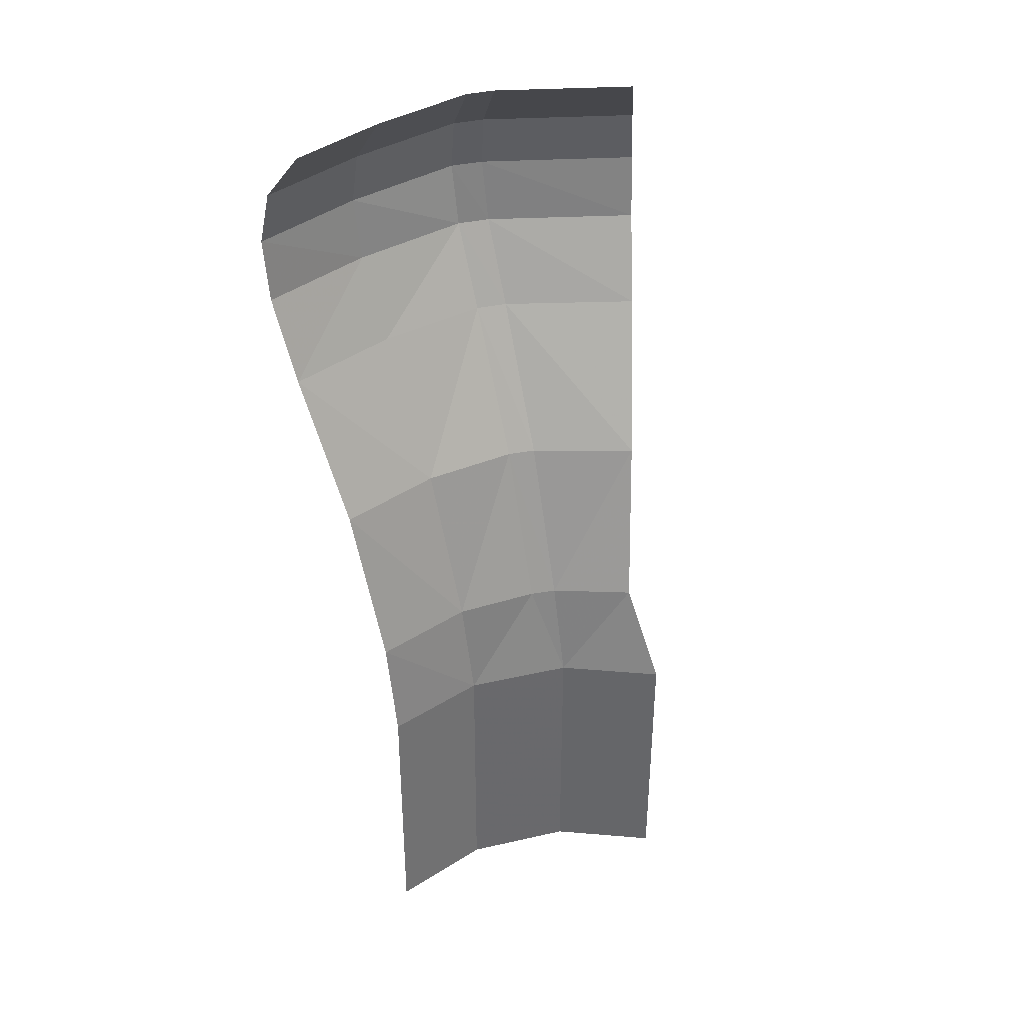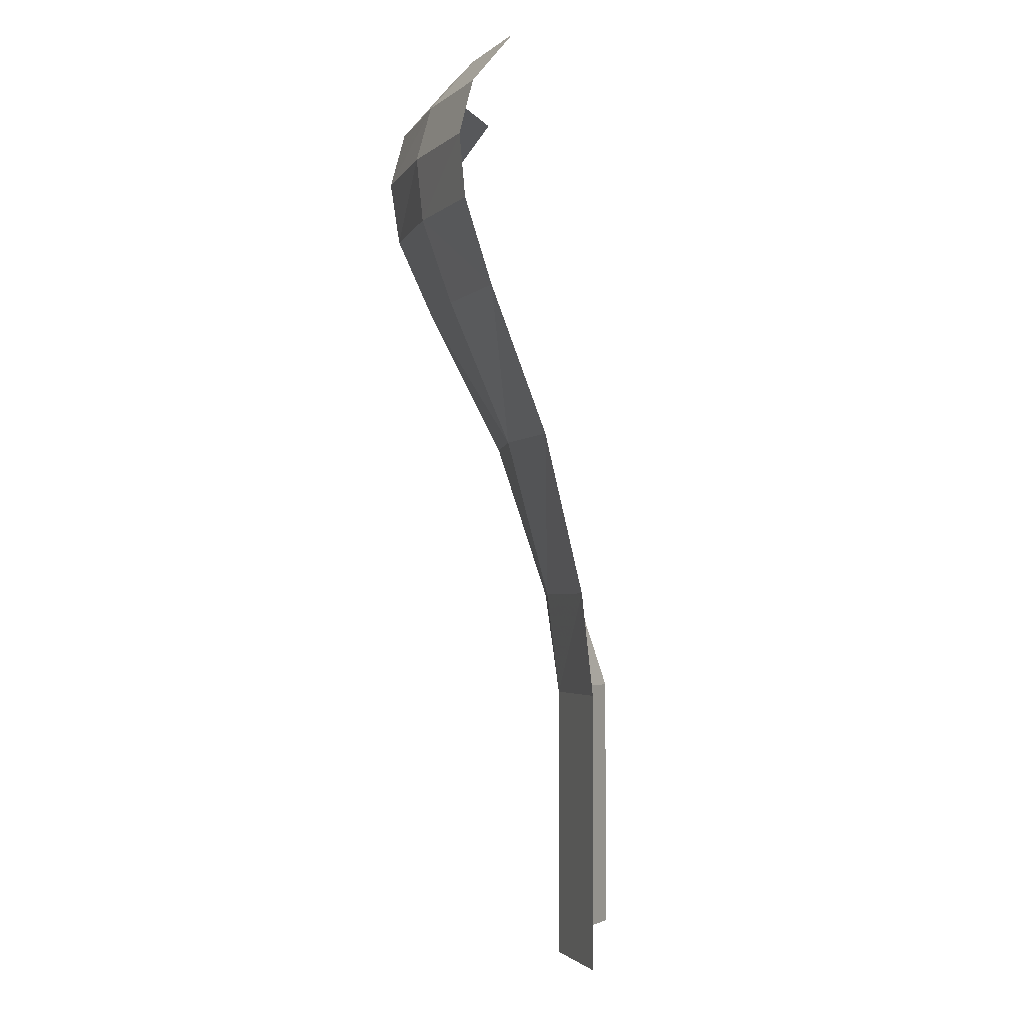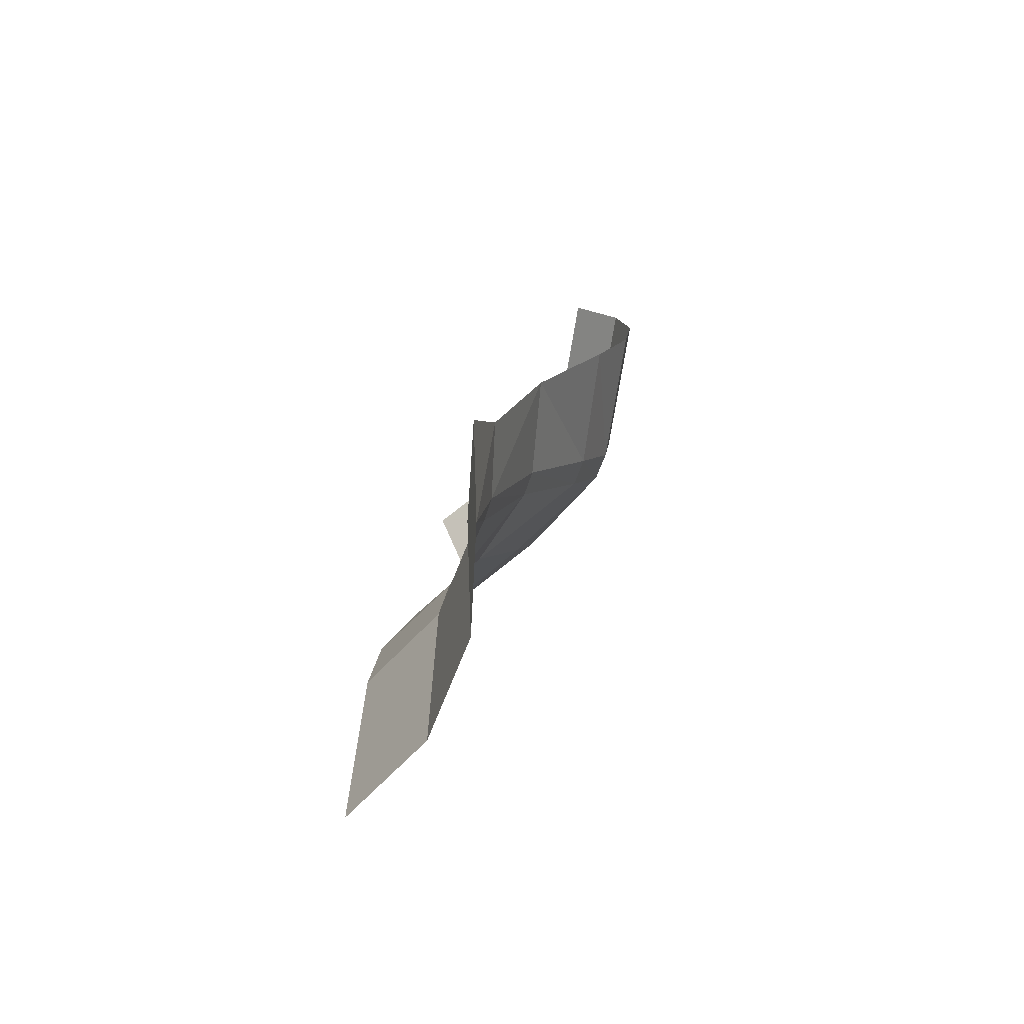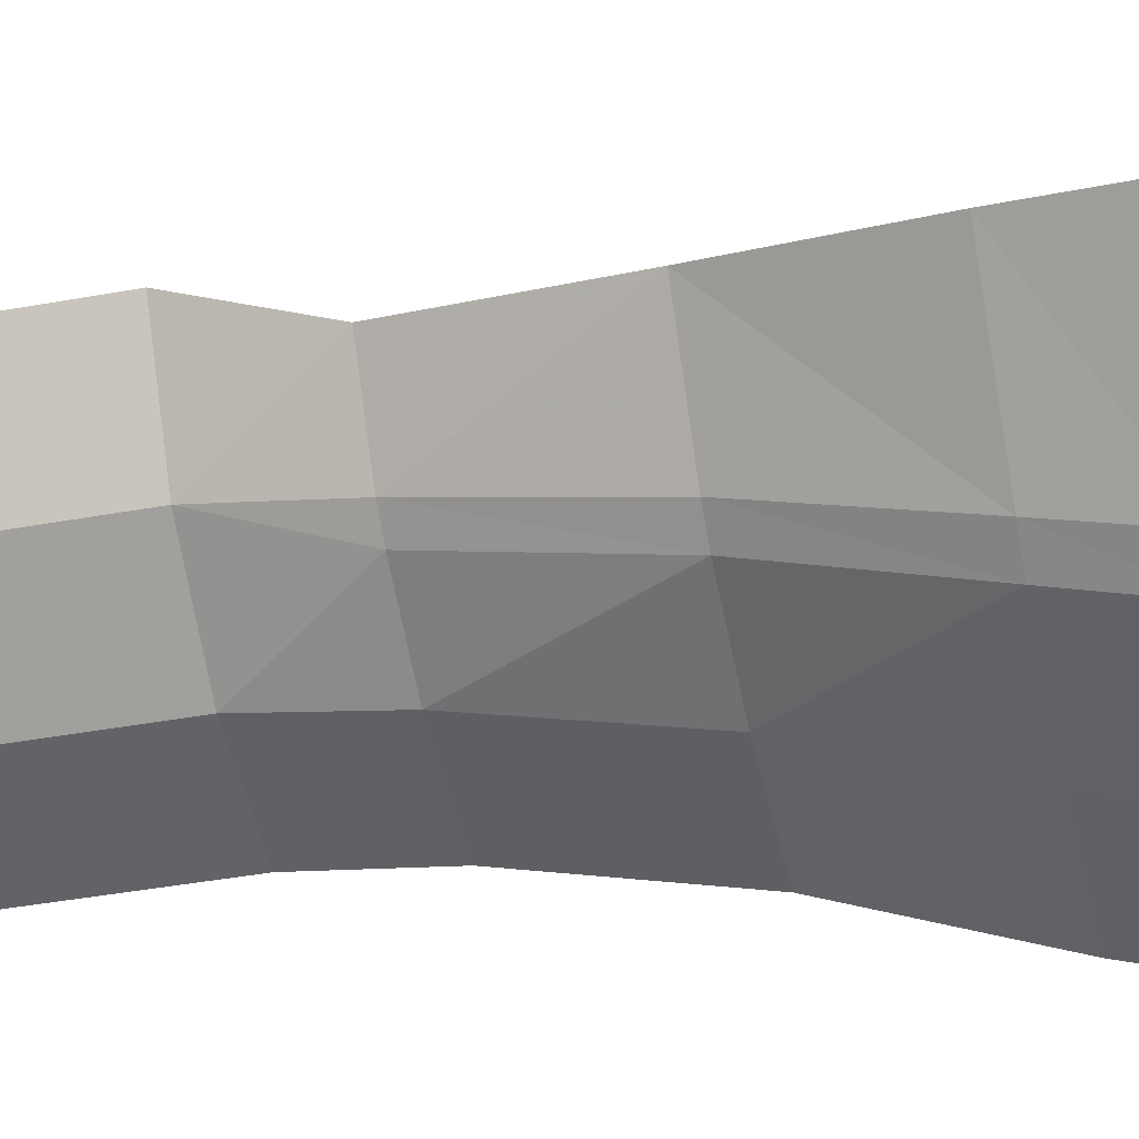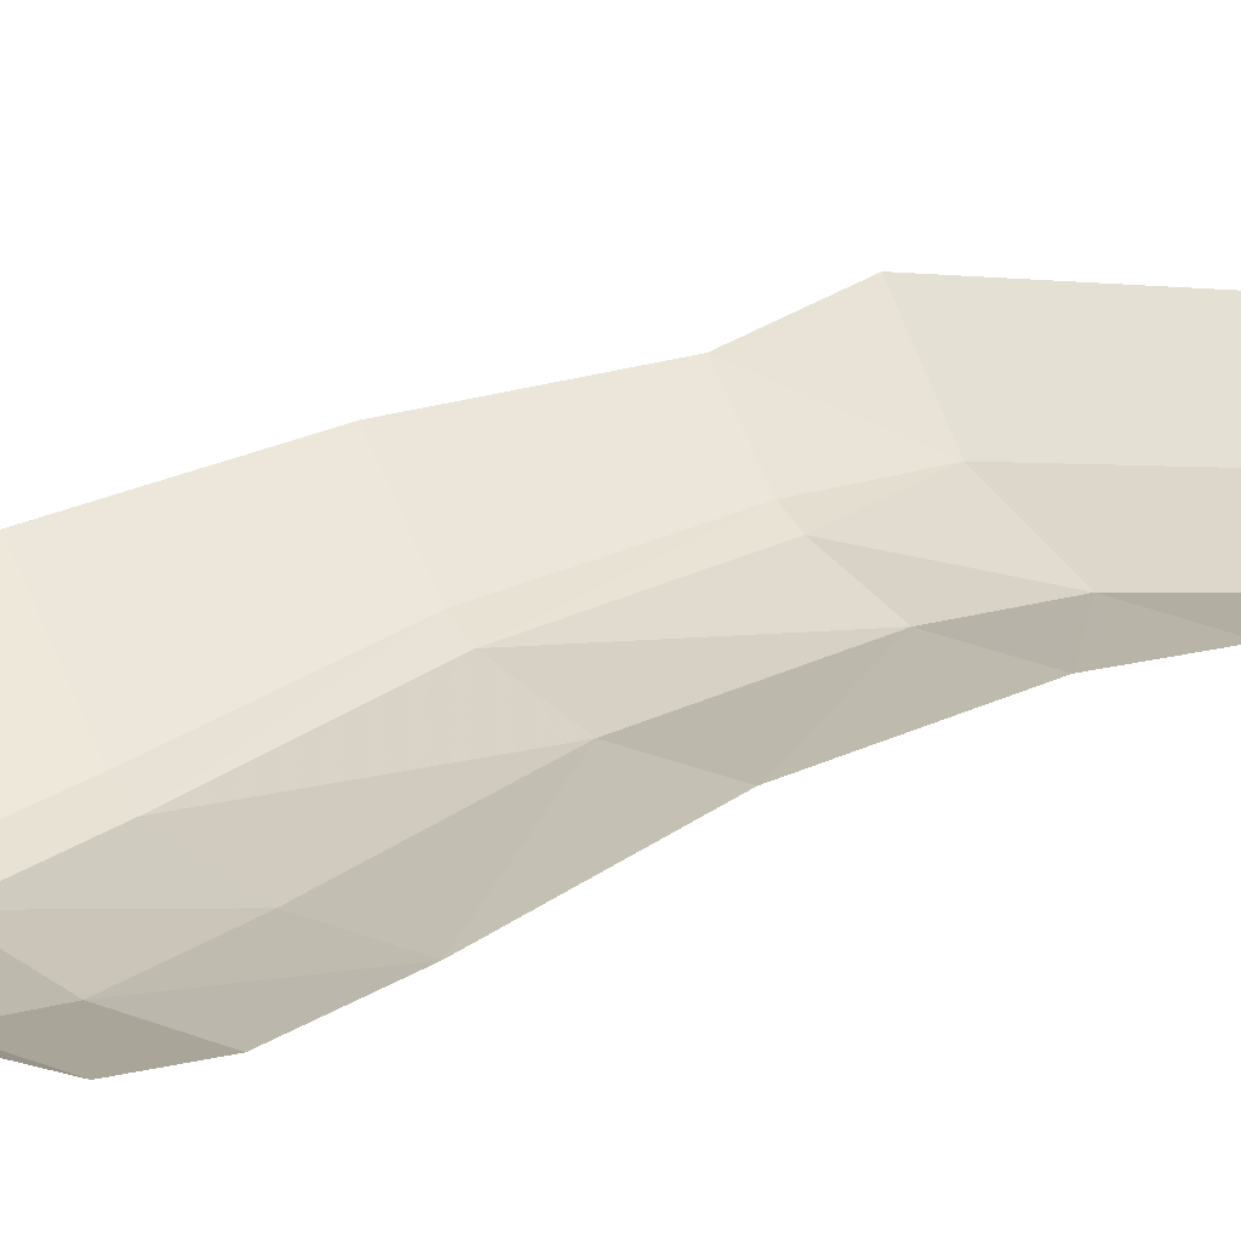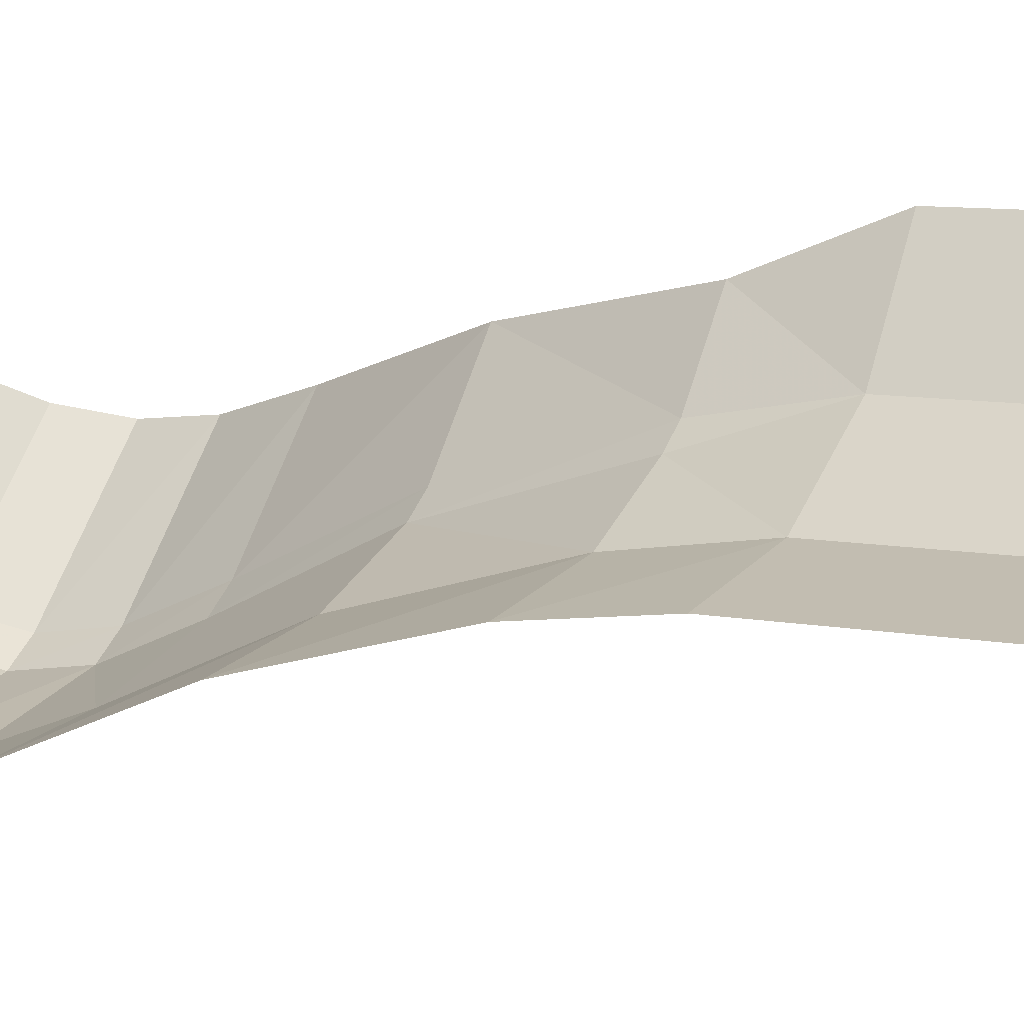
<metadata>
{"format":"obj","ext":"obj","renderer":"f3d","projection":"perspective","resolution":1024,"background":"white","views":[{"elev":37.5,"azim":-50.1,"up":"+Y"},{"elev":-3.1,"azim":-118.5,"up":"+Y"},{"elev":-69.3,"azim":34.8,"up":"+Y"},{"elev":-40.1,"azim":102.8,"up":"+Z"},{"elev":0.1,"azim":-125.5,"up":"+Z"},{"elev":8.3,"azim":-60.9,"up":"+Z"}]}
</metadata>
<code>
v 0.2488 -1.95 -0.6005
v 0.2488 -2.6 -0.6005
v 0 -2.6 -0.65
v 0 -1.95 -0.65
v 0.4596 -1.95 -0.4596
v 0.4596 -2.6 -0.4596
v 0.2488 -2.6 -0.6005
v 0.2488 -1.95 -0.6005
v 0.6005 -1.95 -0.2488
v 0.6005 -2.6 -0.2488
v 0.4596 -2.6 -0.4596
v 0.4596 -1.95 -0.4596
v 0.5904 -1.705 -0.3456
v 0.6005 -1.95 -0.2488
v 0.4596 -1.95 -0.4596
v 0.4596 -1.95 -0.4596
v 0.4694 -1.705 -0.5037
v 0.5904 -1.705 -0.3456
v 0.4596 -1.95 -0.4596
v 0.4208 -1.705 -0.5412
v 0.4694 -1.705 -0.5037
v 0.4208 -1.705 -0.5412
v 0.4596 -1.95 -0.4596
v 0.2488 -1.95 -0.6005
v 0.2488 -1.95 -0.6005
v 0.2457 -1.705 -0.6356
v 0.4208 -1.705 -0.5412
v 0.2488 -1.95 -0.6005
v 0 -1.705 -0.68
v 0.2457 -1.705 -0.6356
v 0.2488 -1.95 -0.6005
v 0 -1.95 -0.65
v 0 -1.705 -0.68
v 0.6351 -1.516 -0.3841
v 0.5904 -1.705 -0.3456
v 0.4694 -1.705 -0.5037
v 0.4694 -1.705 -0.5037
v 0.6804 -1.325 -0.4231
v 0.6351 -1.516 -0.3841
v 0.4694 -1.705 -0.5037
v 0.5183 -1.325 -0.6179
v 0.6804 -1.325 -0.4231
v 0.4694 -1.705 -0.5037
v 0.465 -1.325 -0.6572
v 0.5183 -1.325 -0.6179
v 0.4694 -1.705 -0.5037
v 0.4208 -1.705 -0.5412
v 0.465 -1.325 -0.6572
v 0.465 -1.325 -0.6572
v 0.4208 -1.705 -0.5412
v 0.2457 -1.705 -0.6356
v 0.2457 -1.705 -0.6356
v 0.2564 -1.325 -0.7419
v 0.465 -1.325 -0.6572
v 0.2457 -1.705 -0.6356
v 0 -1.325 -0.78
v 0.2564 -1.325 -0.7419
v 0.2457 -1.705 -0.6356
v 0 -1.705 -0.68
v 0 -1.325 -0.78
v 0.6804 -1.325 -0.4231
v 0.5933 -0.98 -0.7754
v 0.8101 -0.98 -0.5369
v 0.6804 -1.325 -0.4231
v 0.5183 -1.325 -0.6179
v 0.5933 -0.98 -0.7754
v 0.5183 -1.325 -0.6179
v 0.5326 -0.98 -0.8179
v 0.5933 -0.98 -0.7754
v 0.5183 -1.325 -0.6179
v 0.465 -1.325 -0.6572
v 0.5326 -0.98 -0.8179
v 0.5326 -0.98 -0.8179
v 0.465 -1.325 -0.6572
v 0.2564 -1.325 -0.7419
v 0.2564 -1.325 -0.7419
v 0.277 -0.98 -0.8935
v 0.5326 -0.98 -0.8179
v 0.2564 -1.325 -0.7419
v 0 -0.98 -0.925
v 0.277 -0.98 -0.8935
v 0.2564 -1.325 -0.7419
v 0 -1.325 -0.78
v 0 -0.98 -0.925
v 0.8101 -0.98 -0.5369
v 0.6257 -0.78 -0.8591
v 0.8734 -0.78 -0.596
v 0.8101 -0.98 -0.5369
v 0.5933 -0.98 -0.7754
v 0.6257 -0.78 -0.8591
v 0.5933 -0.98 -0.7754
v 0.5326 -0.98 -0.8179
v 0.5619 -0.78 -0.9025
v 0.6257 -0.78 -0.8591
v 0.5619 -0.78 -0.9025
v 0.5326 -0.98 -0.8179
v 0.277 -0.98 -0.8935
v 0.277 -0.98 -0.8935
v 0.2821 -0.78 -0.9691
v 0.5619 -0.78 -0.9025
v 0.2821 -0.78 -0.9691
v 0.277 -0.98 -0.8935
v 0 -0.98 -0.925
v 0 -0.98 -0.925
v 0 -0.78 -0.995
v 0.2821 -0.78 -0.9691
v 0.8734 -0.78 -0.596
v 0.63 -0.63 -0.8823
v 0.8873 -0.63 -0.6126
v 0.8734 -0.78 -0.596
v 0.6257 -0.78 -0.8591
v 0.63 -0.63 -0.8823
v 0.6257 -0.78 -0.8591
v 0.5619 -0.78 -0.9025
v 0.5659 -0.63 -0.9254
v 0.63 -0.63 -0.8823
v 0.5619 -0.78 -0.9025
v 0.2798 -0.63 -0.987
v 0.5659 -0.63 -0.9254
v 0.5619 -0.78 -0.9025
v 0.2821 -0.78 -0.9691
v 0.2798 -0.63 -0.987
v 0.2821 -0.78 -0.9691
v 0 -0.63 -1.01
v 0.2798 -0.63 -0.987
v 0.2821 -0.78 -0.9691
v 0 -0.78 -0.995
v 0 -0.63 -1.01
v 0.8873 -0.63 -0.6126
v 0.63 -0.63 -0.8823
v 0.6064 -0.5 -0.8553
v 0.8568 -0.5 -0.594
v 0.63 -0.63 -0.8823
v 0.5659 -0.63 -0.9254
v 0.5447 -0.5 -0.8965
v 0.6064 -0.5 -0.8553
v 0.5659 -0.63 -0.9254
v 0.2679 -0.5 -0.9539
v 0.5447 -0.5 -0.8965
v 0.5659 -0.63 -0.9254
v 0.2798 -0.63 -0.987
v 0.2679 -0.5 -0.9539
v 0.2798 -0.63 -0.987
v 0 -0.63 -1.01
v 0 -0.5 -0.975
v 0.2679 -0.5 -0.9539
v 0.8568 -0.5 -0.594
v 0.6064 -0.5 -0.8553
v 0.5405 -0.375 -0.7642
v 0.7647 -0.375 -0.5308
v 0.6064 -0.5 -0.8553
v 0.5447 -0.5 -0.8965
v 0.4856 -0.375 -0.8009
v 0.5405 -0.375 -0.7642
v 0.5447 -0.5 -0.8965
v 0.2679 -0.5 -0.9539
v 0.2384 -0.375 -0.8515
v 0.4856 -0.375 -0.8009
v 0.2679 -0.5 -0.9539
v 0 -0.5 -0.975
v 0 -0.375 -0.87
v 0.2384 -0.375 -0.8515
g mesh6863865
f 1 2 3
f 3 4 1
f 5 6 7
f 7 8 5
f 9 10 11
f 11 12 9
f 13 14 15
f 16 17 18
f 19 20 21
f 22 23 24
f 25 26 27
f 28 29 30
f 31 32 33
f 34 35 36
f 37 38 39
f 40 41 42
f 43 44 45
f 46 47 48
f 49 50 51
f 52 53 54
f 55 56 57
f 58 59 60
f 61 62 63
f 64 65 66
f 67 68 69
f 70 71 72
f 73 74 75
f 76 77 78
f 79 80 81
f 82 83 84
f 85 86 87
f 88 89 90
f 91 92 93
f 93 94 91
f 95 96 97
f 98 99 100
f 101 102 103
f 104 105 106
f 107 108 109
f 110 111 112
f 113 114 115
f 115 116 113
f 117 118 119
f 120 121 122
f 123 124 125
f 126 127 128
f 129 130 131
f 131 132 129
f 133 134 135
f 135 136 133
f 137 138 139
f 140 141 142
f 143 144 145
f 145 146 143
f 147 148 149
f 149 150 147
f 151 152 153
f 153 154 151
f 155 156 157
f 157 158 155
f 159 160 161
f 161 162 159

</code>
